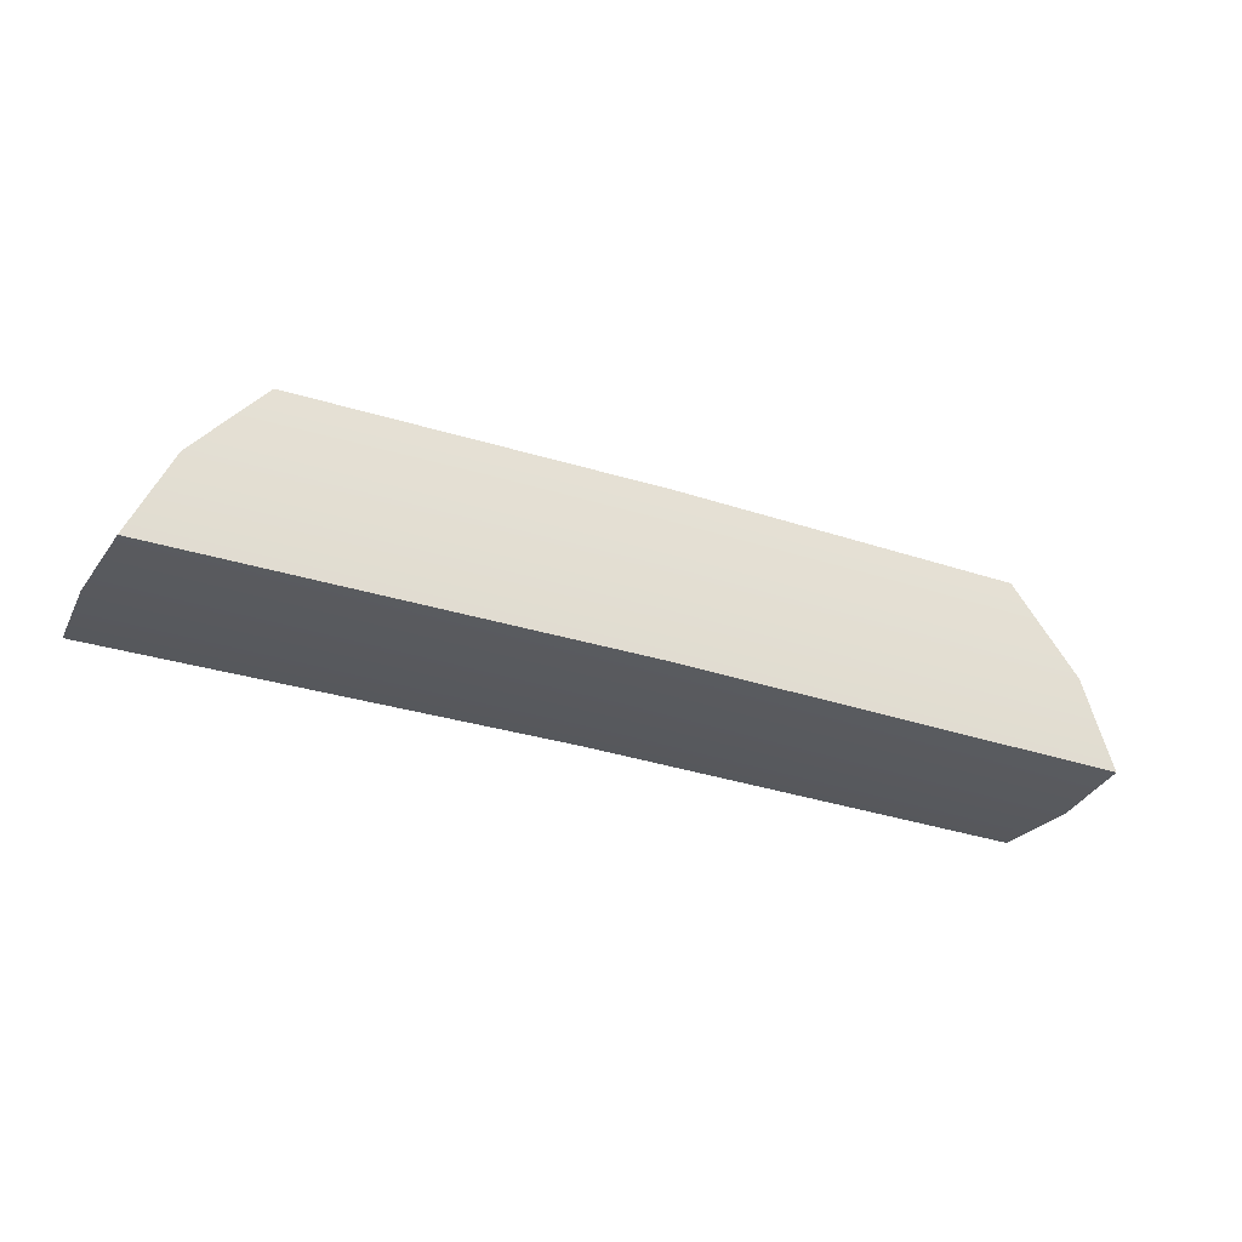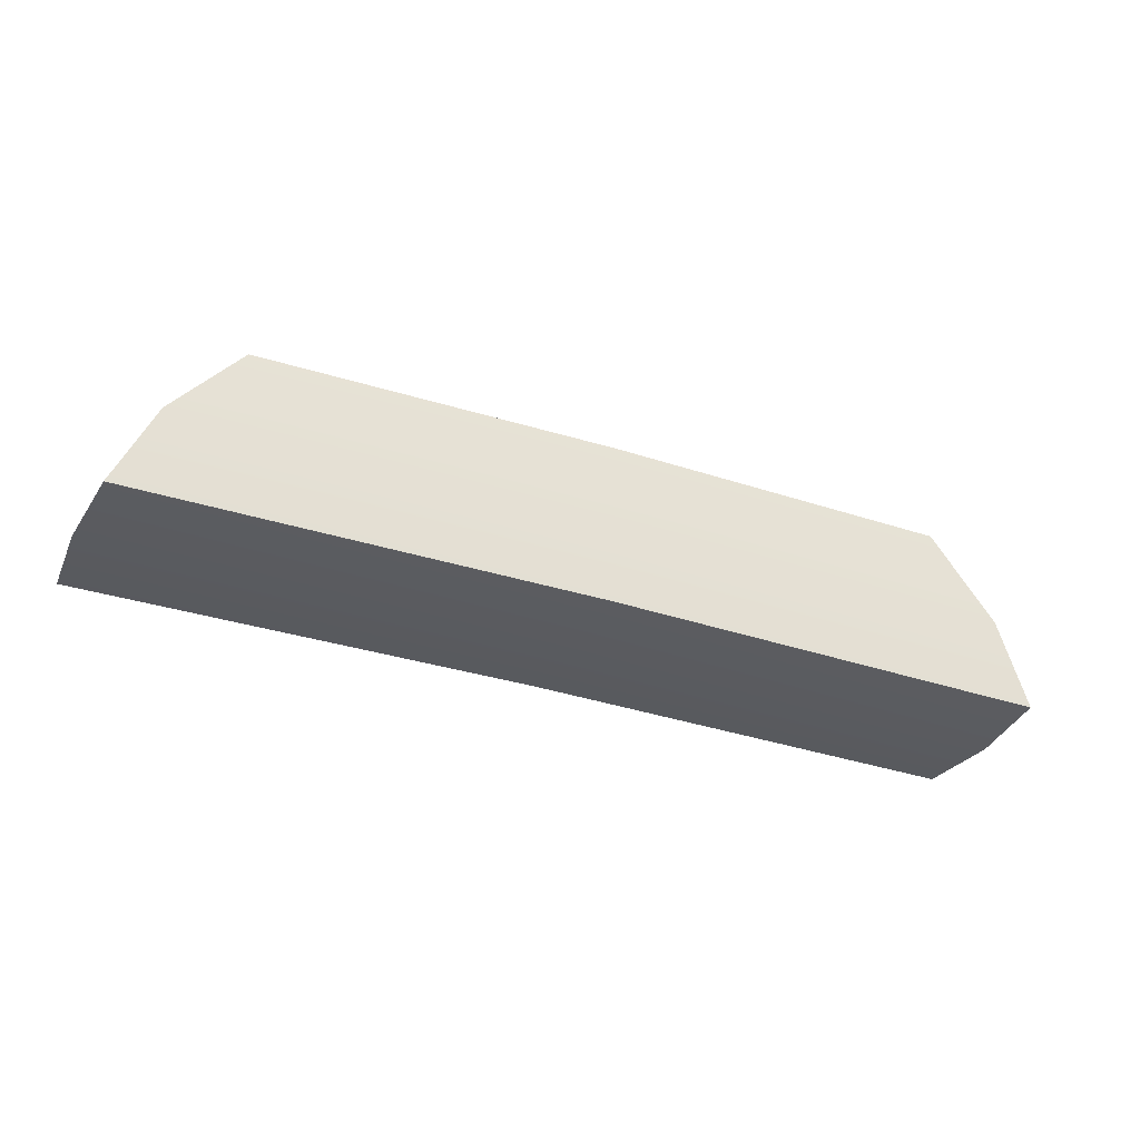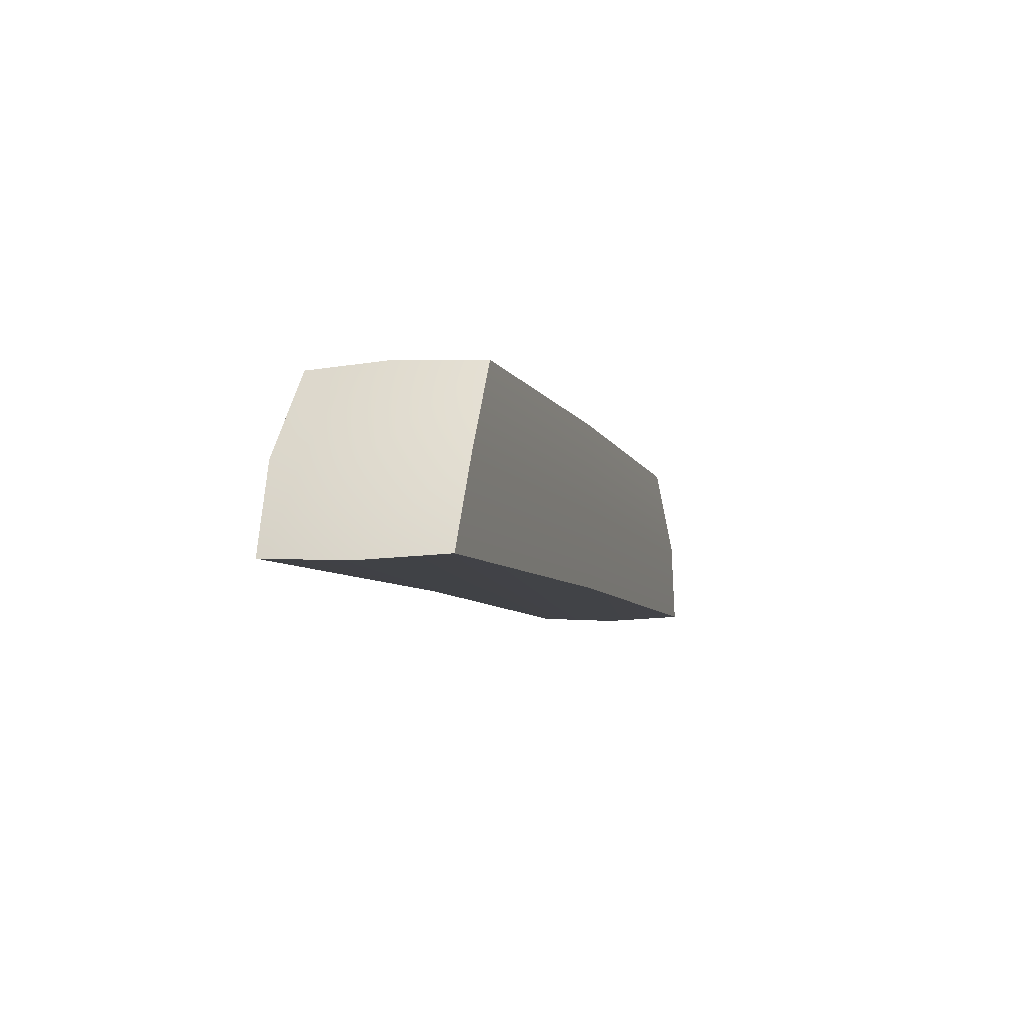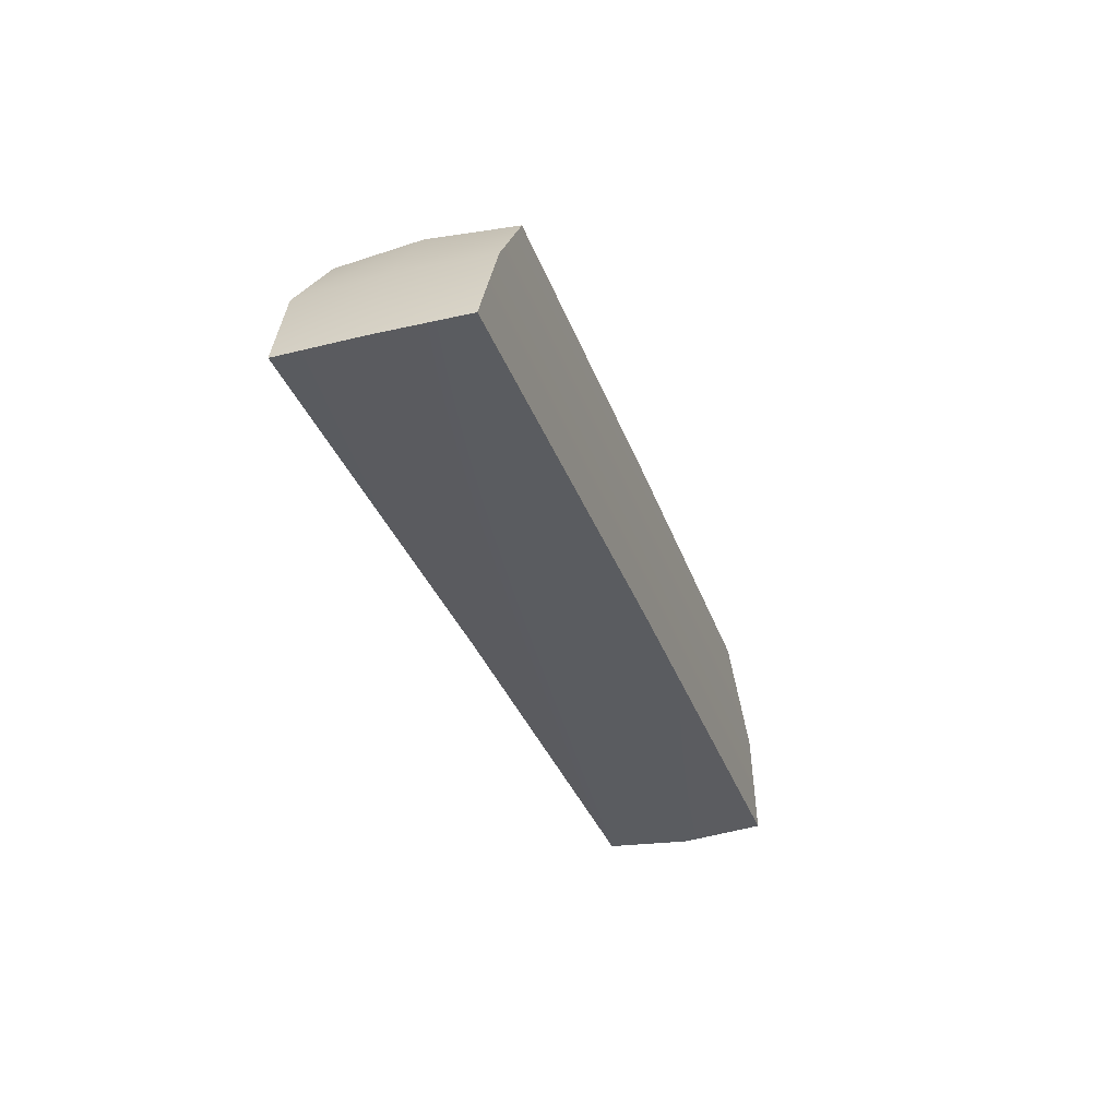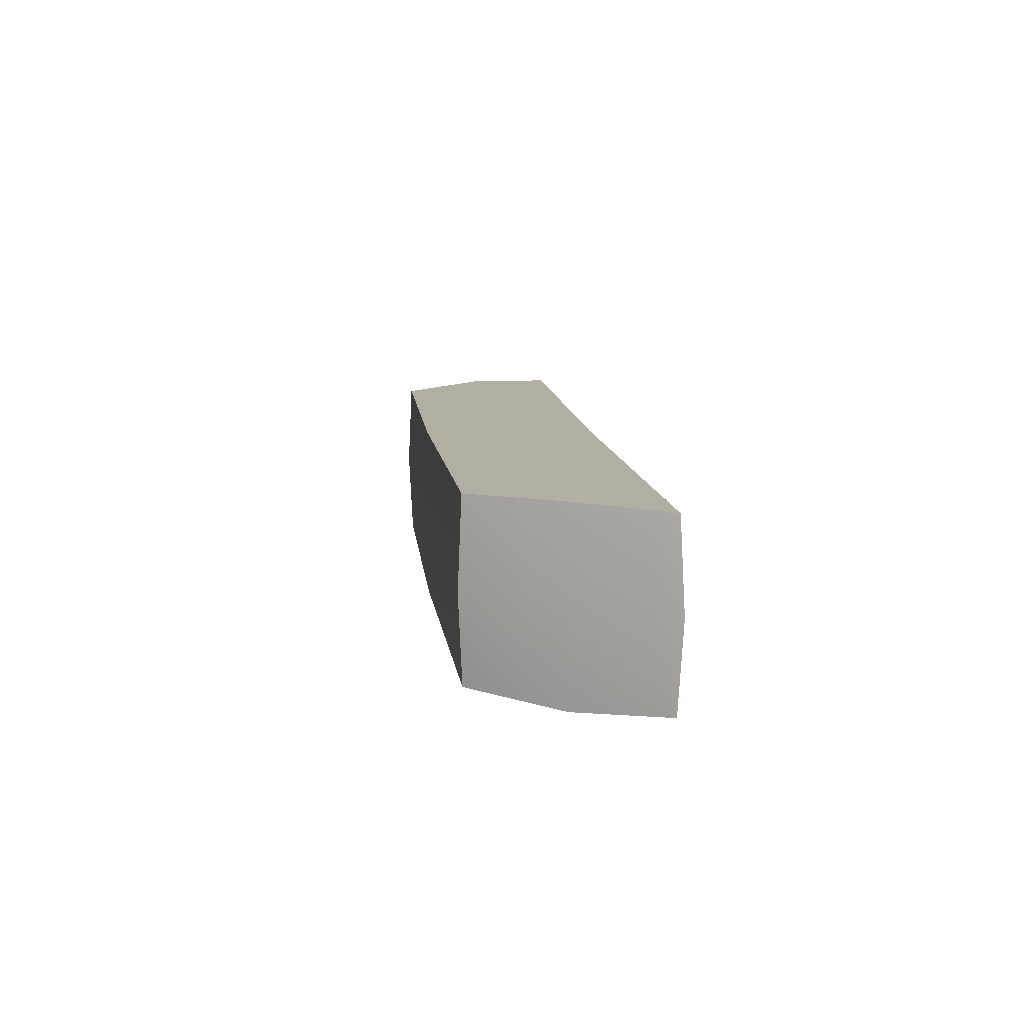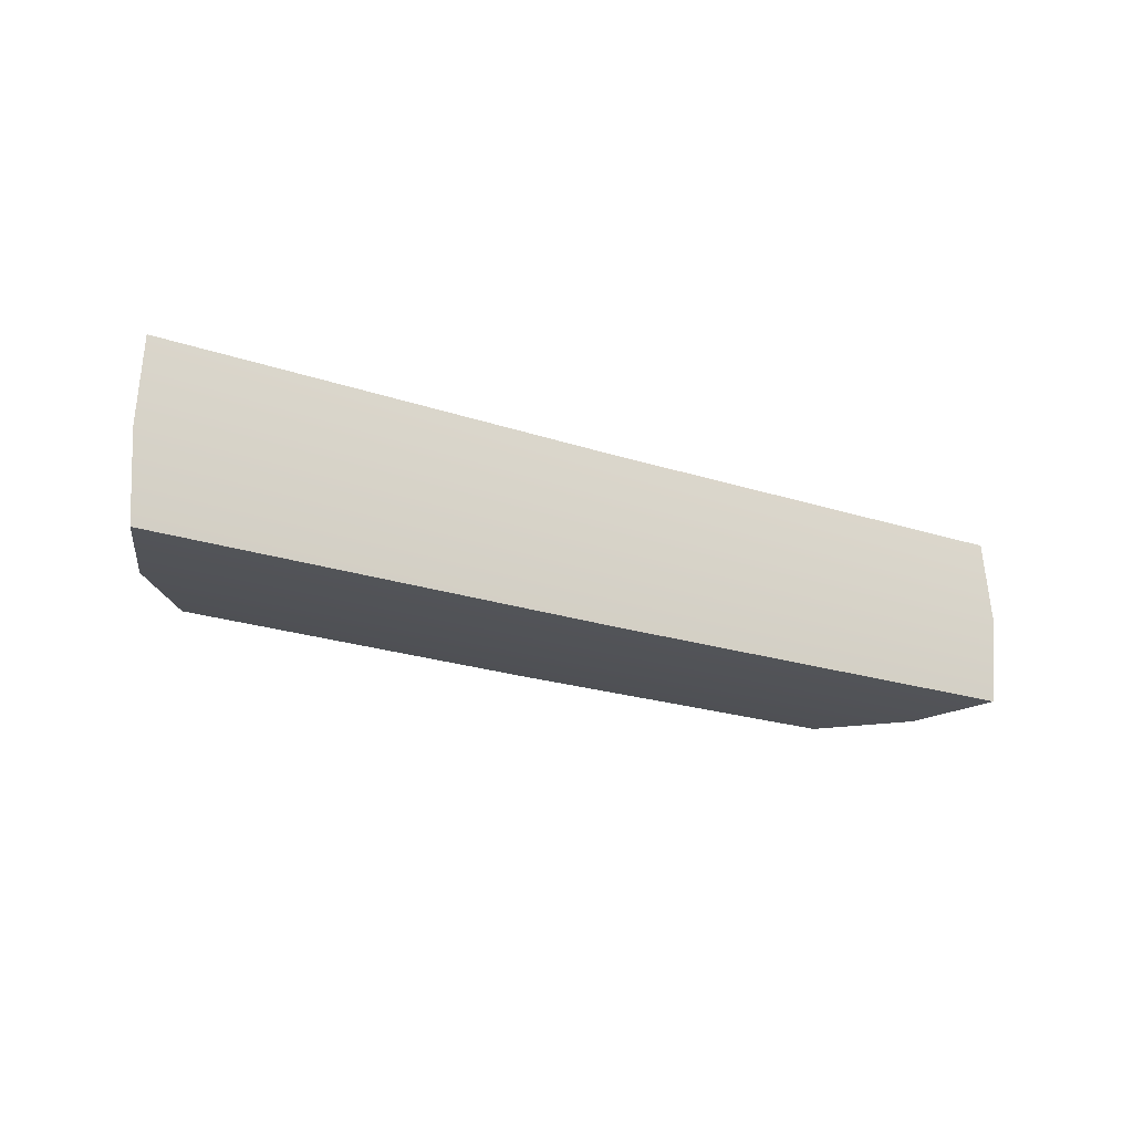
<metadata>
{"format":"obj","ext":"obj","renderer":"f3d","projection":"perspective","resolution":1024,"background":"white","views":[{"elev":-30.3,"azim":-26.2,"up":"+Y"},{"elev":-32.8,"azim":-25.0,"up":"+Y"},{"elev":-6.5,"azim":106.2,"up":"+Y"},{"elev":-33.6,"azim":108.1,"up":"+Y"},{"elev":11.0,"azim":-95.9,"up":"+Z"},{"elev":-21.0,"azim":-31.0,"up":"+Z"}]}
</metadata>
<code>
g default
v 1.21 -0.2987 -0.2892
v 1.1 -0.008473 -0.3029
v 0.8892 0.2848 -0.2893
v 0.9088 0.2974 -0.002955
v 0.889 0.2848 0.2834
v 1.1 -0.008467 0.2971
v 1.21 -0.2987 0.2835
v 1.229 -0.3125 -0.002848
v 1.119 -0.009046 -0.002882
v -1.849 -0.3093 0.2827
v -1.722 -0.02615 0.2964
v -1.493 0.2539 0.2828
v -1.512 0.2677 -0.003565
v -1.493 0.2539 -0.2899
v -1.721 -0.02616 -0.3036
v -1.849 -0.3093 -0.29
v -1.868 -0.3219 -0.00367
v -1.741 -0.02558 -0.003635
v -0.3056 -0.002276 0.2968
v -0.297 0.2844 0.2831
v -0.2965 0.2976 -0.003229
v -0.2968 0.2844 -0.2896
v -0.3054 -0.002282 -0.3032
v -0.314 -0.2889 -0.2896
v -0.3145 -0.3021 -0.003229
v -0.3142 -0.2889 0.2832
g FoodMediumRLowerArm
f 7 8 9 6
f 8 1 2 9
f 6 9 4 5
f 9 2 3 4
f 10 26 19 11
f 11 19 20 12
f 12 20 21 13
f 13 21 22 14
f 14 22 23 15
f 15 23 24 16
f 16 24 25 17
f 17 25 26 10
f 16 17 18 15
f 17 10 11 18
f 15 18 13 14
f 18 11 12 13
f 19 6 5 20
f 21 20 5 4
f 22 21 4 3
f 23 22 3 2
f 24 23 2 1
f 25 24 1 8
f 26 25 8 7
f 19 26 7 6

</code>
